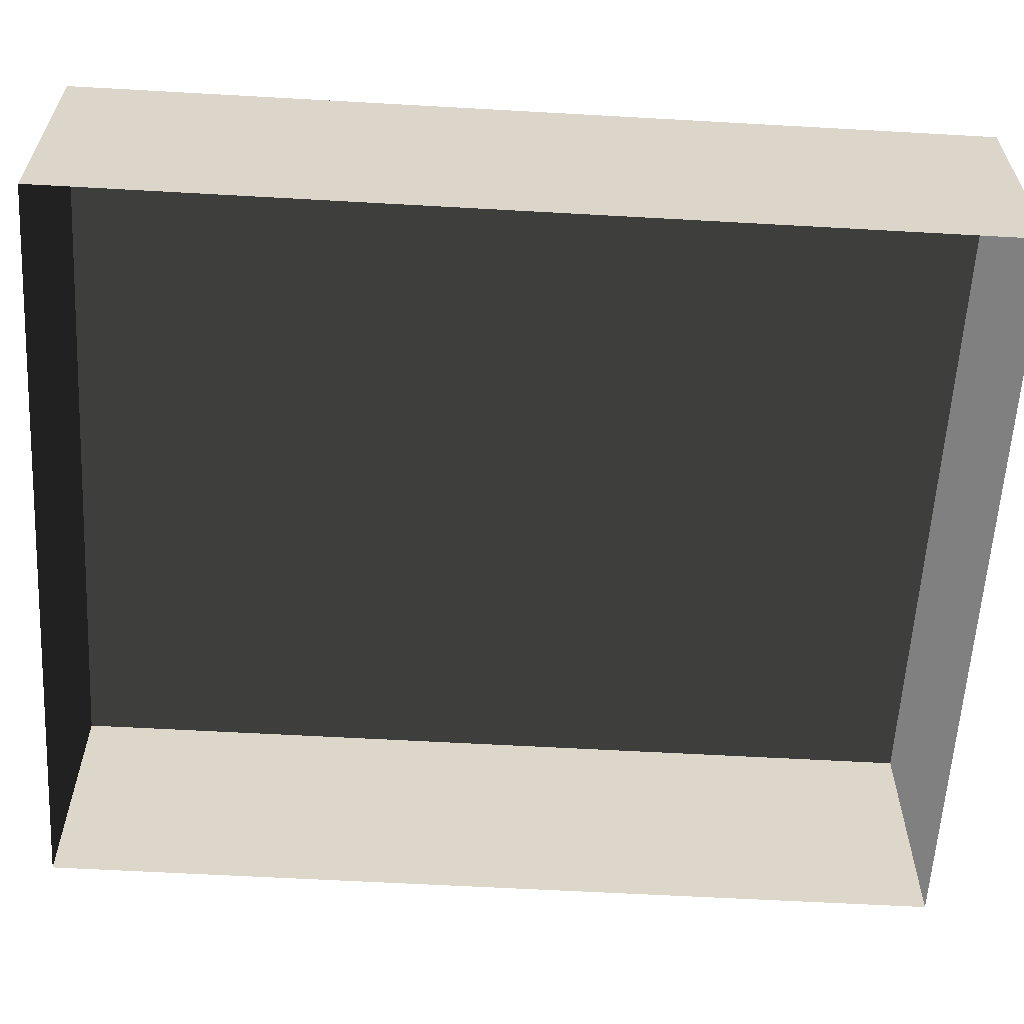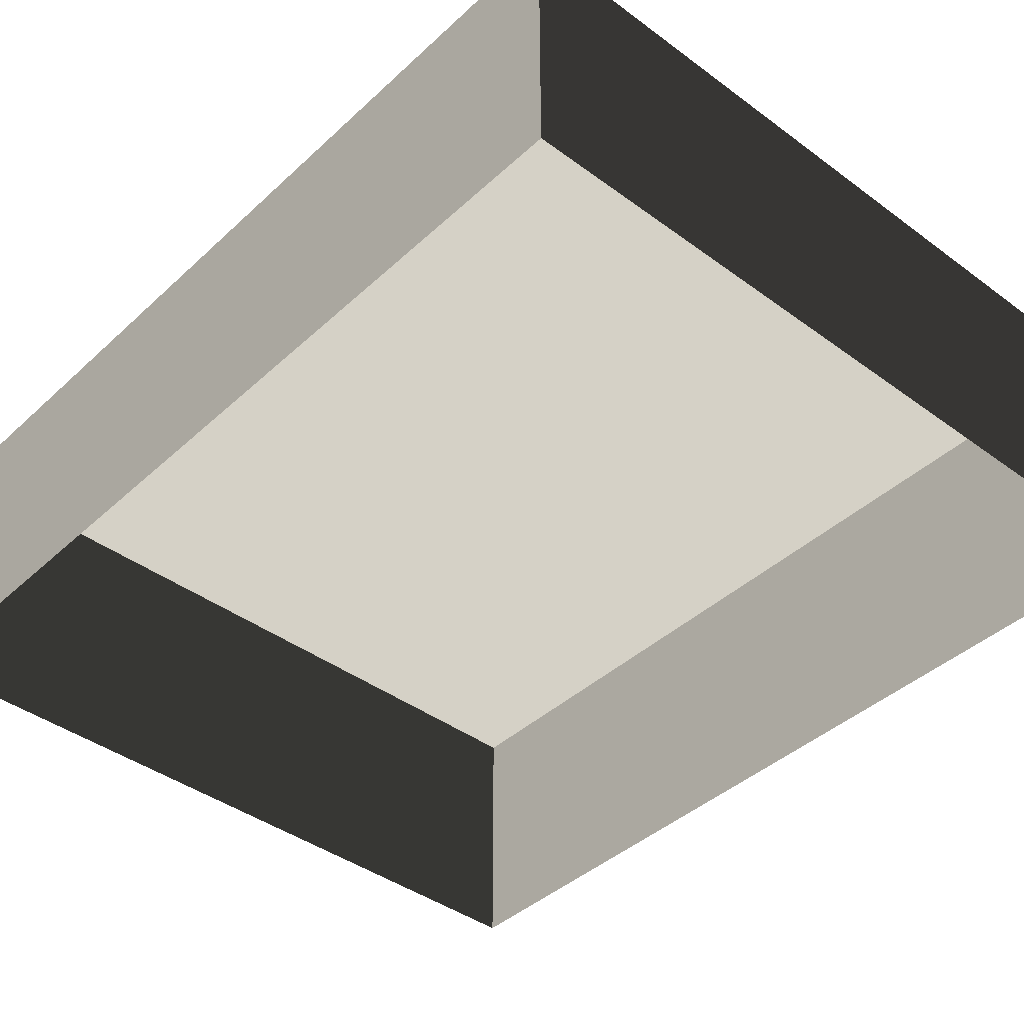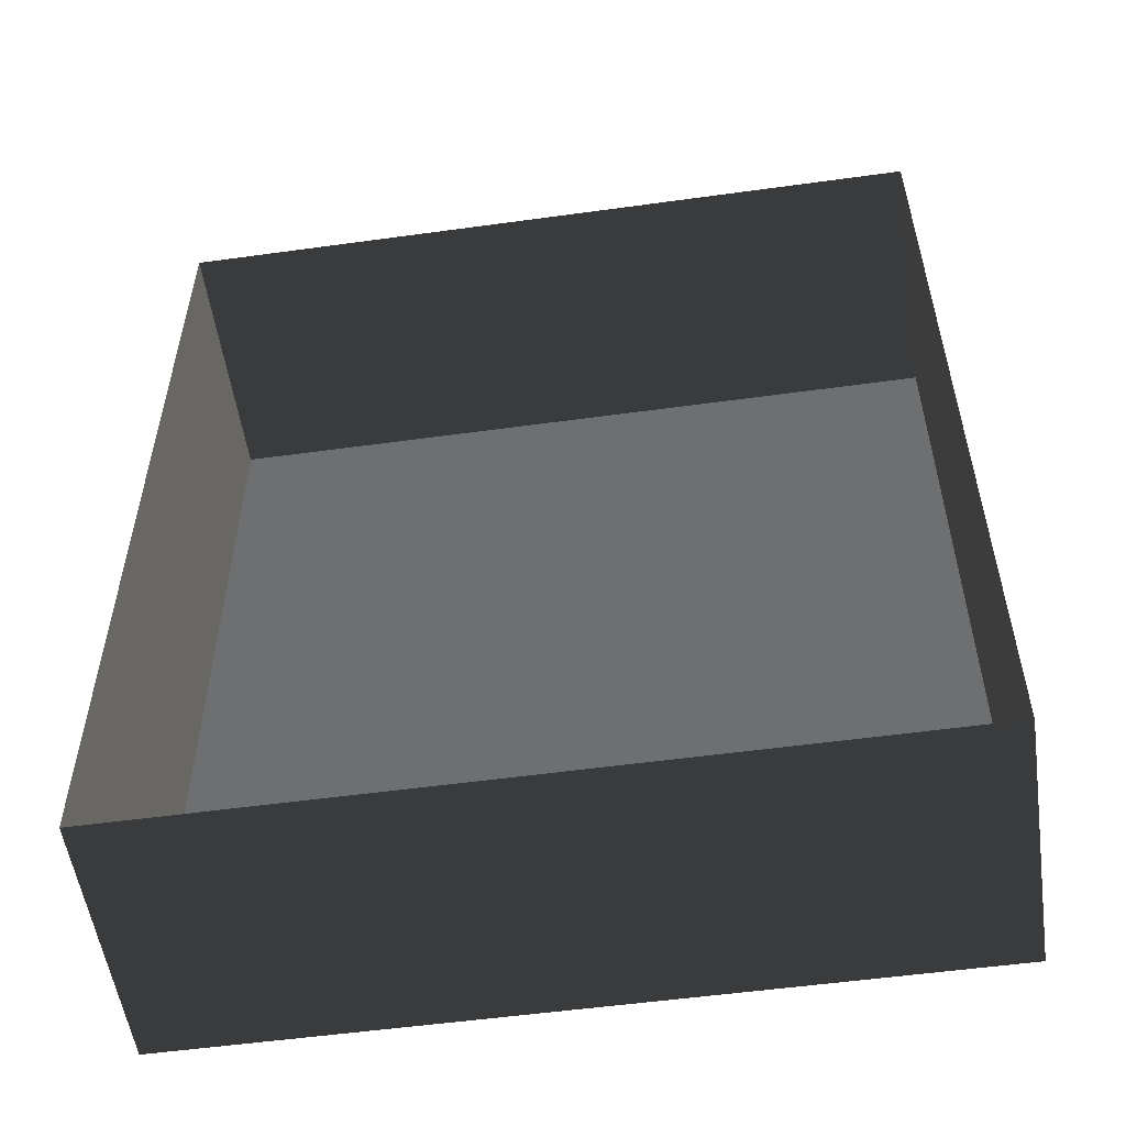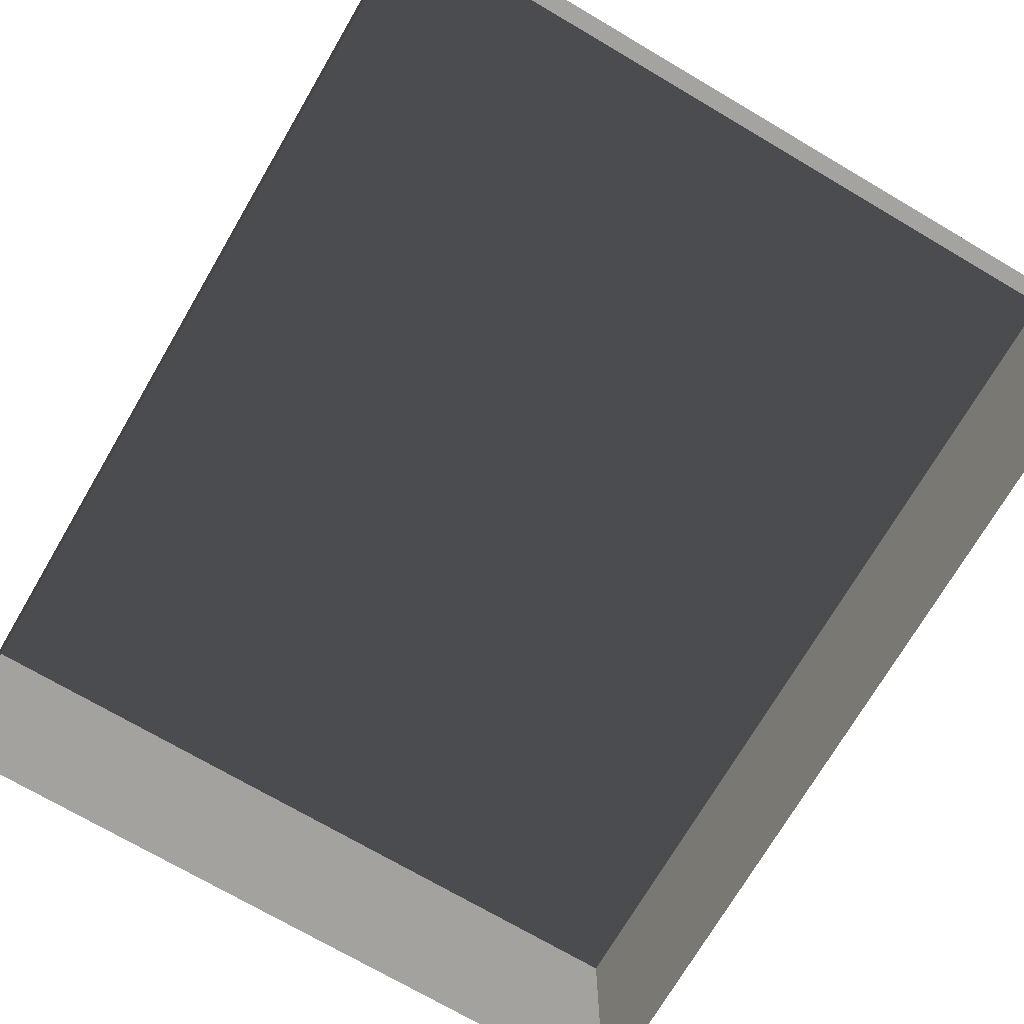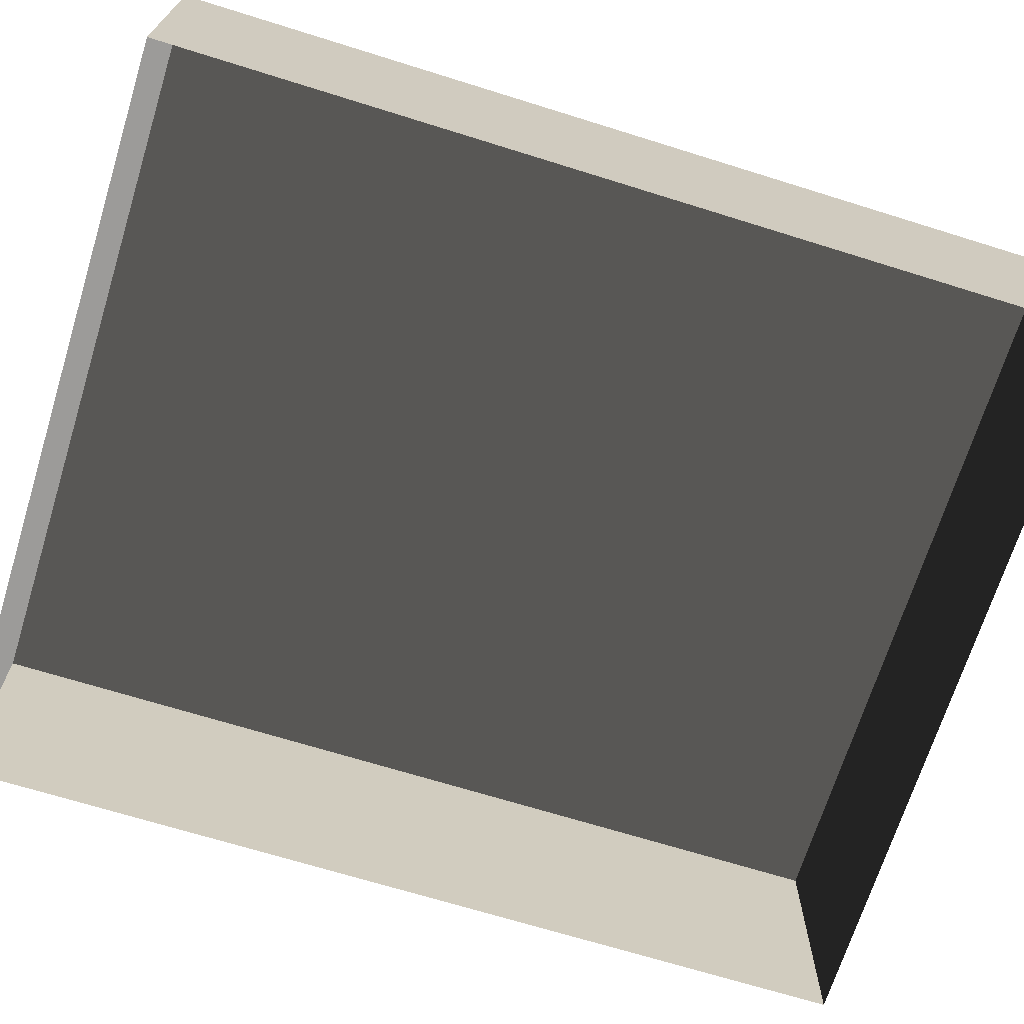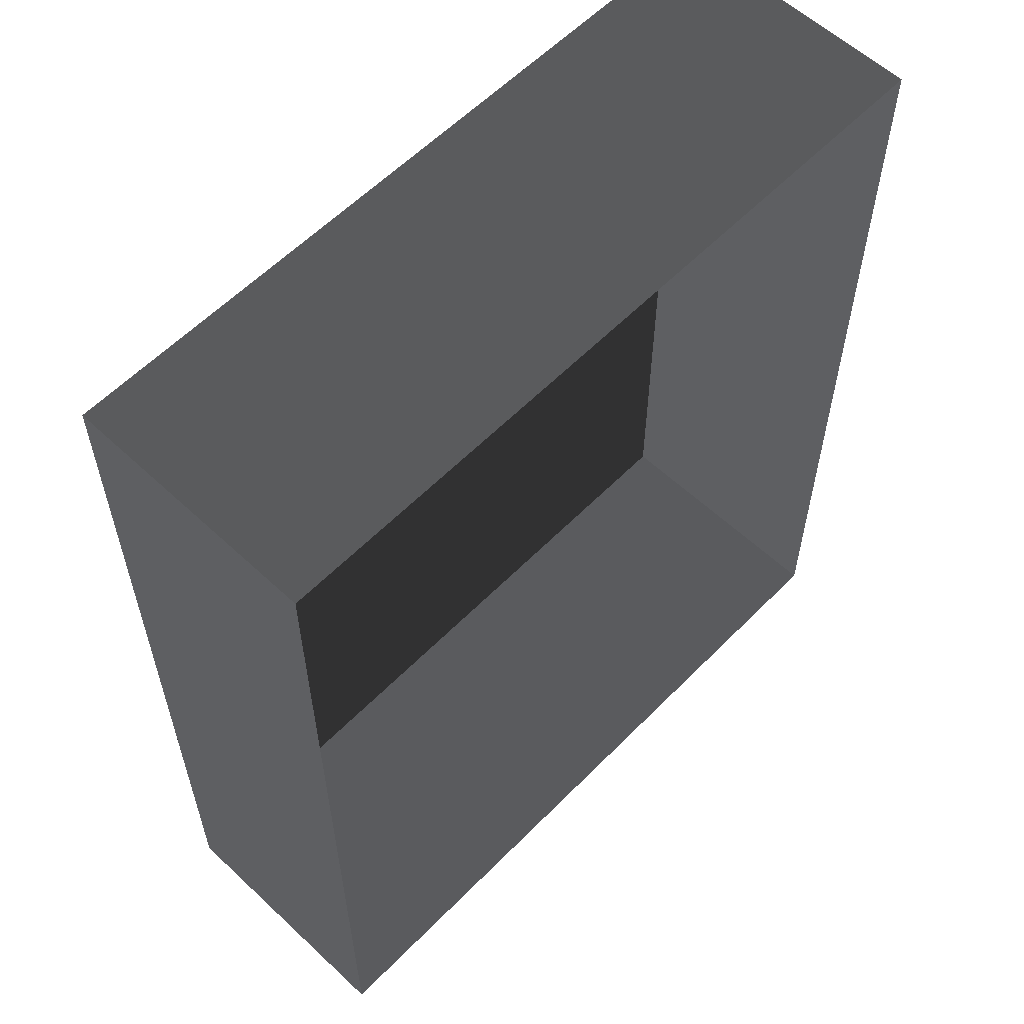
<metadata>
{"format":"obj","ext":"obj","renderer":"f3d","projection":"perspective","resolution":1024,"background":"white","views":[{"elev":-60.4,"azim":-93.3,"up":"+Z"},{"elev":-41.1,"azim":-41.9,"up":"+Z"},{"elev":-54.4,"azim":-171.7,"up":"+Y"},{"elev":-72.7,"azim":149.6,"up":"+Z"},{"elev":-69.4,"azim":72.7,"up":"+Z"},{"elev":58.7,"azim":133.9,"up":"+Y"}]}
</metadata>
<code>
v 0.04195 0.04993 -6.643e-07
v 0.04195 -0.05042 -6.523e-07
v 0.04195 -0.05042 0.02823
v 0.04195 0.04993 0.02823
v 0.04195 0.04993 -6.643e-07
v 0.04195 0.04993 0.02823
v -0.04135 0.04993 0.02823
v -0.04135 0.04993 -6.643e-07
v -0.04135 -0.05042 -6.523e-07
v -0.04135 0.04993 -6.643e-07
v -0.04135 0.04993 0.02823
v -0.04135 -0.05042 0.02823
v -0.04135 -0.05042 -6.523e-07
v -0.04135 -0.05042 0.02823
v 0.04195 -0.05042 0.02823
v 0.04195 -0.05042 -6.523e-07
v 0.04195 -0.05042 0.02823
v -0.04135 -0.05042 0.02823
v -0.04135 0.04993 0.02823
v 0.04195 0.04993 0.02823
g Tree_Base_23104_85
f 1 3 2
f 1 4 3
f 5 7 6
f 5 8 7
f 9 11 10
f 9 12 11
f 13 15 14
f 13 16 15
f 17 19 18
f 17 20 19

</code>
